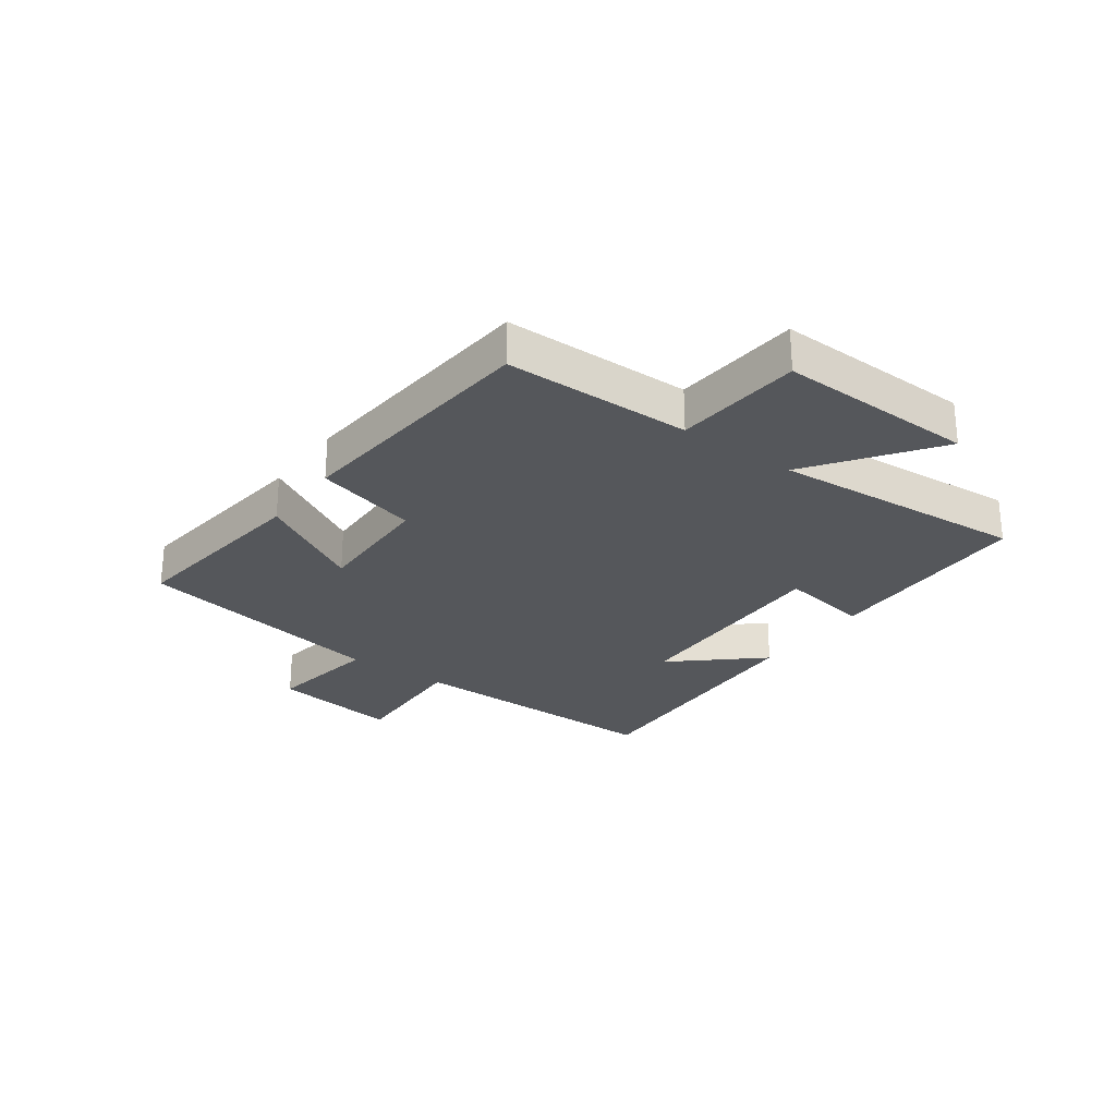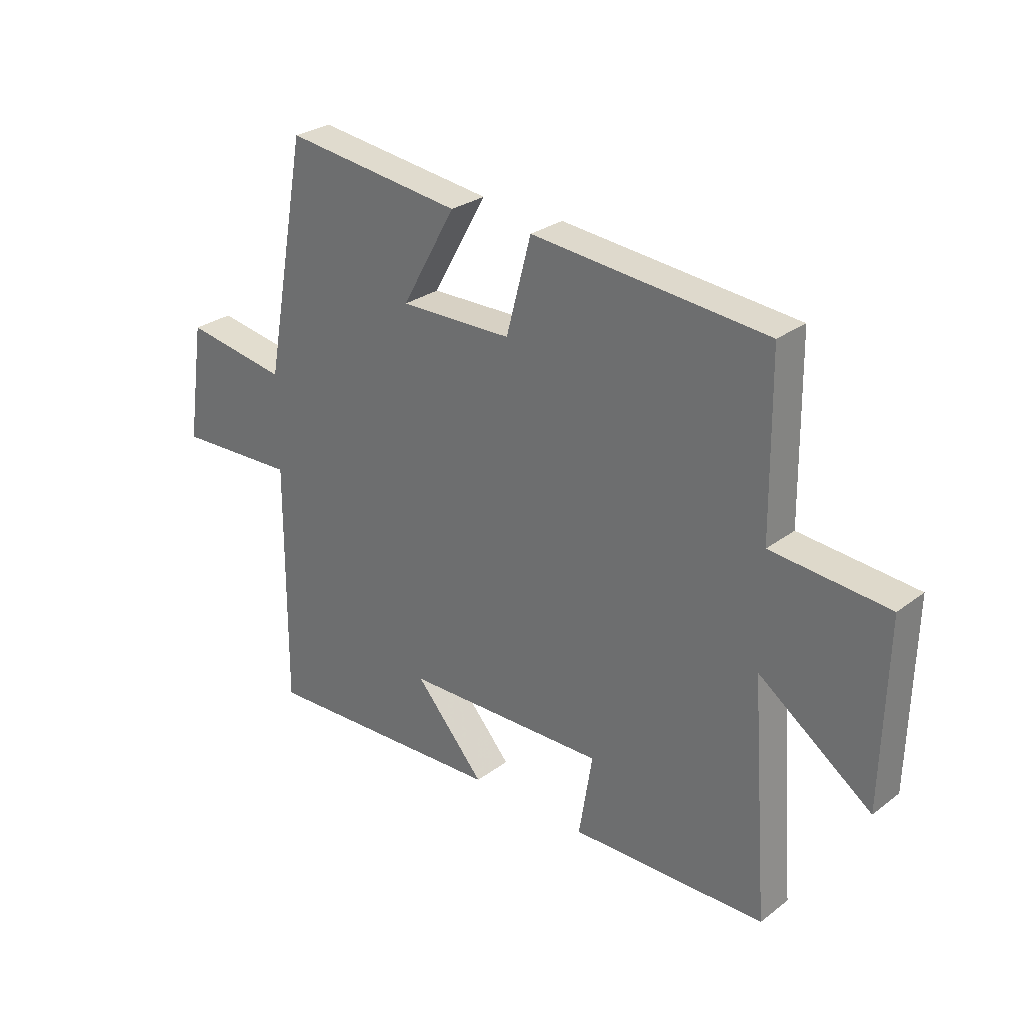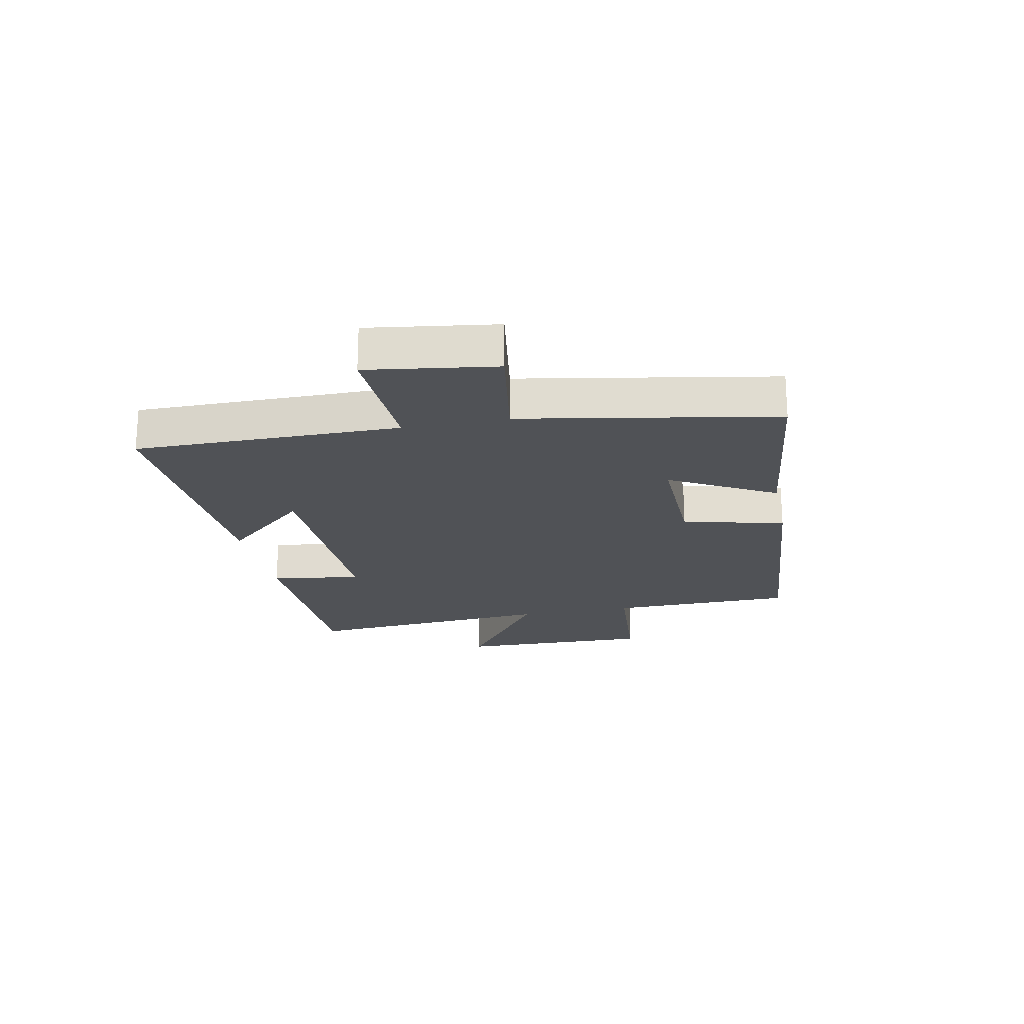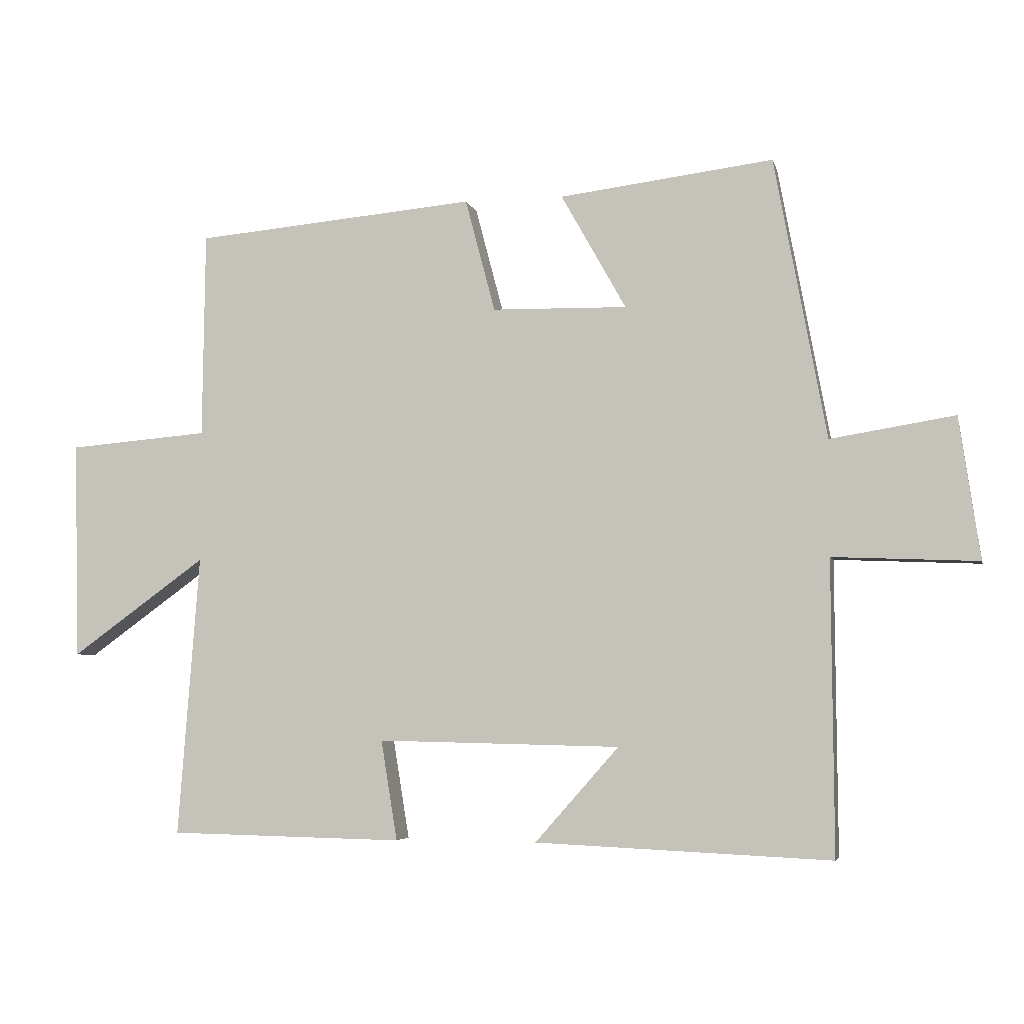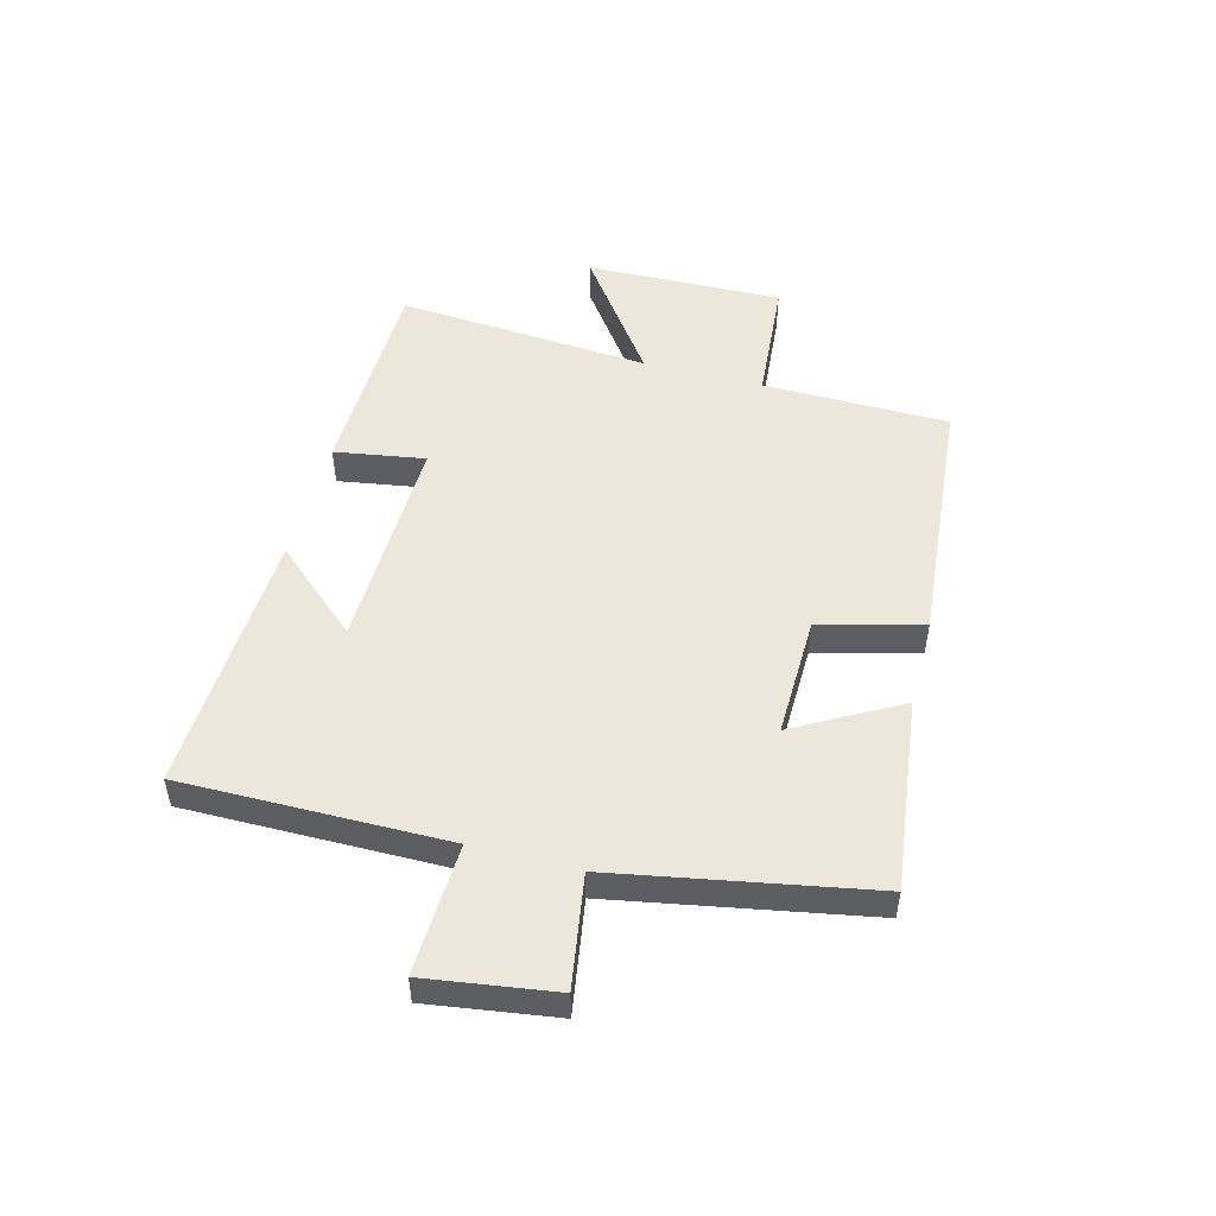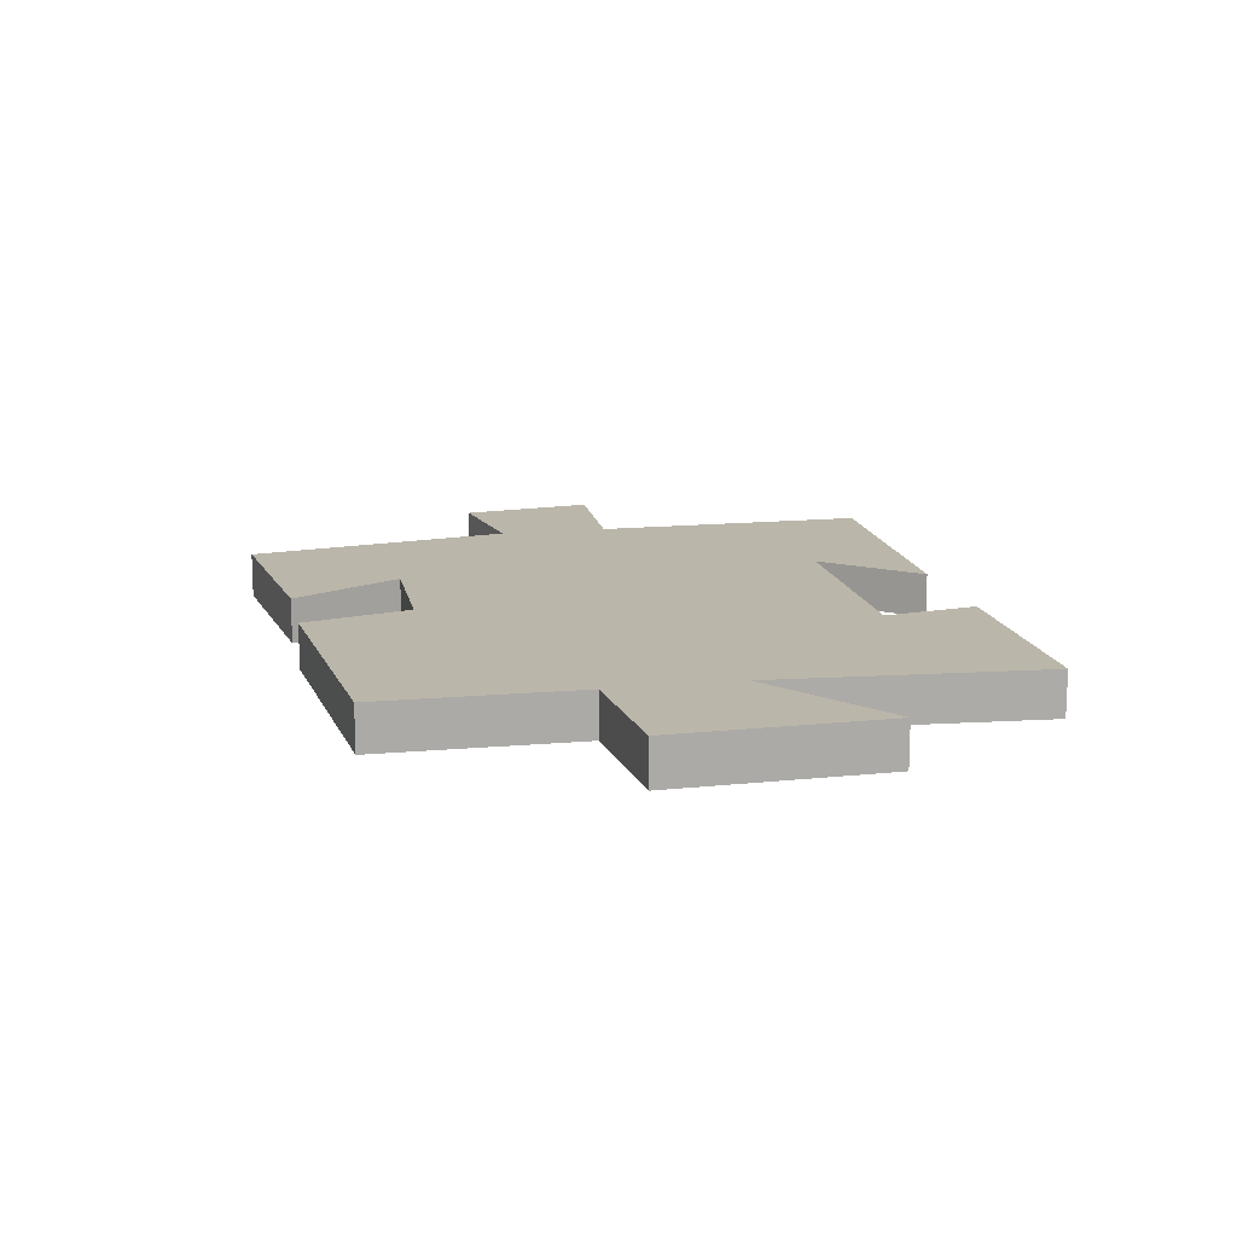
<metadata>
{"format":"obj","ext":"obj","renderer":"f3d","projection":"perspective","resolution":1024,"background":"white","views":[{"elev":-26.8,"azim":54.1,"up":"+Y"},{"elev":28.0,"azim":41.5,"up":"+Z"},{"elev":-20.9,"azim":-78.4,"up":"+Y"},{"elev":-4.7,"azim":-167.3,"up":"+Z"},{"elev":50.6,"azim":-75.2,"up":"+Y"},{"elev":14.0,"azim":78.0,"up":"+Y"}]}
</metadata>
<code>
v 0.496 0.07 0.461
v 0.5 0.07 0.144
v 0.716 0.07 0.126
v 0.708 0.07 -0.21
v 0.5 0.07 -0.06
v 0.533 0.07 -0.493
v 0.172 0.07 -0.5
v 0.197 0.07 -0.346
v -0.177 0.07 -0.354
v -0.048 0.07 -0.5
v -0.503 0.07 -0.52
v -0.5 0.07 -0.069
v -0.723 0.07 -0.078
v -0.691 0.07 0.14
v -0.5 0.07 0.109
v -0.42 0.07 0.541
v -0.091 0.07 0.5
v -0.191 0.07 0.322
v 0.017 0.07 0.326
v 0.063 0.07 0.5
v 0.496 0 0.461
v 0.5 0 0.144
v 0.716 0 0.126
v 0.708 0 -0.21
v 0.5 0 -0.06
v 0.533 0 -0.493
v 0.172 0 -0.5
v 0.197 0 -0.346
v -0.177 0 -0.354
v -0.048 0 -0.5
v -0.503 0 -0.52
v -0.5 0 -0.069
v -0.723 0 -0.078
v -0.691 0 0.14
v -0.5 0 0.109
v -0.42 0 0.541
v -0.091 0 0.5
v -0.191 0 0.322
v 0.017 0 0.326
v 0.063 0 0.5
f 19 20 1 2
f 18 19 2
f 15 16 17 18
f 15 18 2
f 12 13 14 15
f 12 15 2 3
f 9 10 11 12
f 8 9 12
f 5 6 7 8
f 5 8 12
f 3 4 5
f 3 5 12
f 22 21 40 39
f 22 39 38
f 38 37 36 35
f 22 38 35
f 35 34 33 32
f 23 22 35 32
f 32 31 30 29
f 32 29 28
f 28 27 26 25
f 32 28 25
f 25 24 23
f 32 25 23
f 1 21 22 2
f 2 22 23 3
f 3 23 24 4
f 4 24 25 5
f 5 25 26 6
f 6 26 27 7
f 7 27 28 8
f 8 28 29 9
f 9 29 30 10
f 10 30 31 11
f 11 31 32 12
f 12 32 33 13
f 13 33 34 14
f 14 34 35 15
f 15 35 36 16
f 16 36 37 17
f 17 37 38 18
f 18 38 39 19
f 19 39 40 20
f 20 40 21 1

</code>
